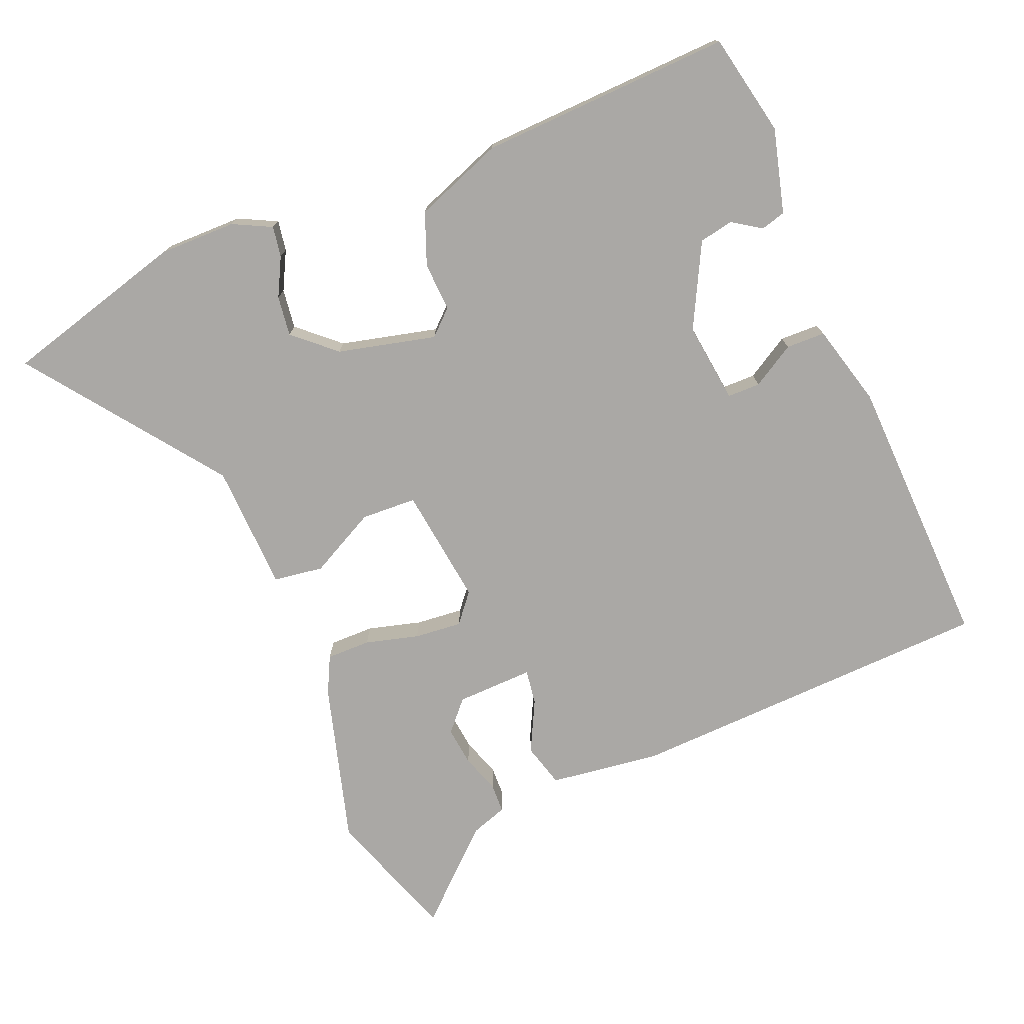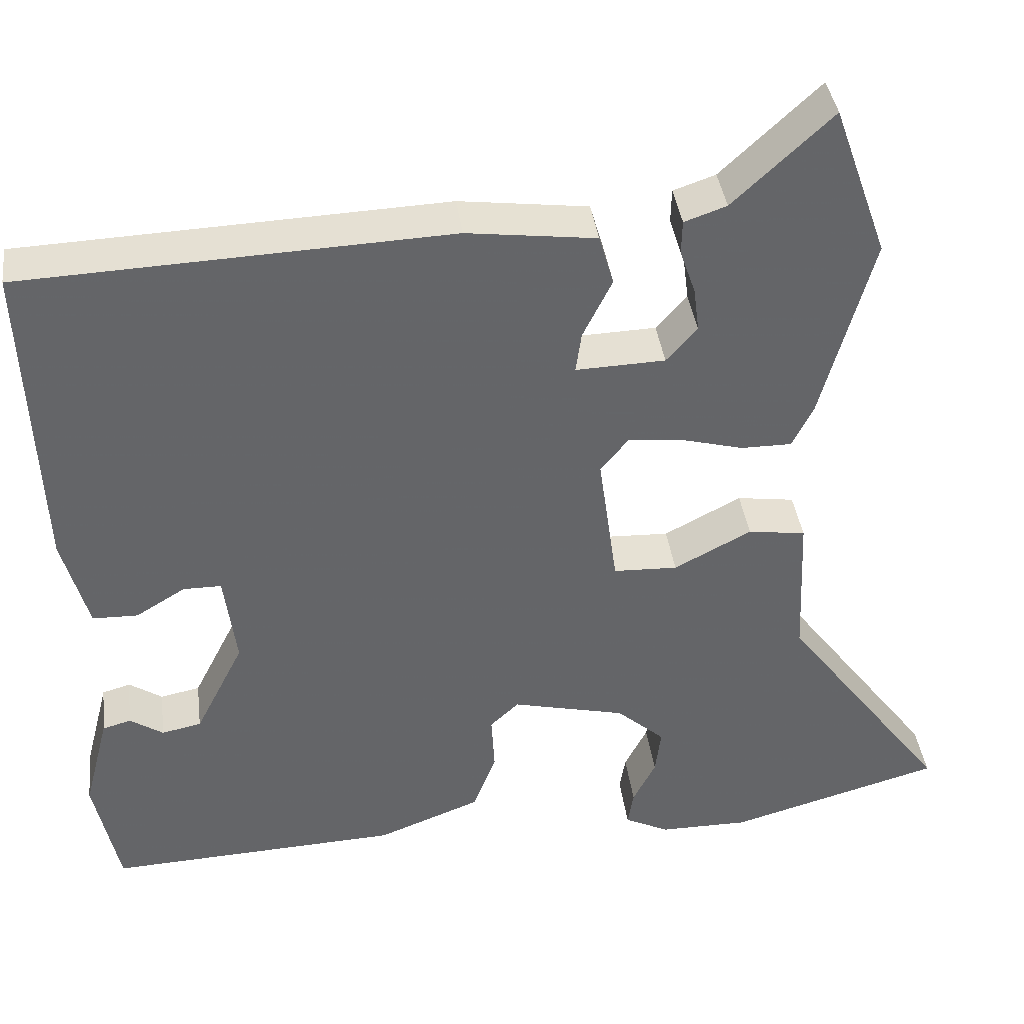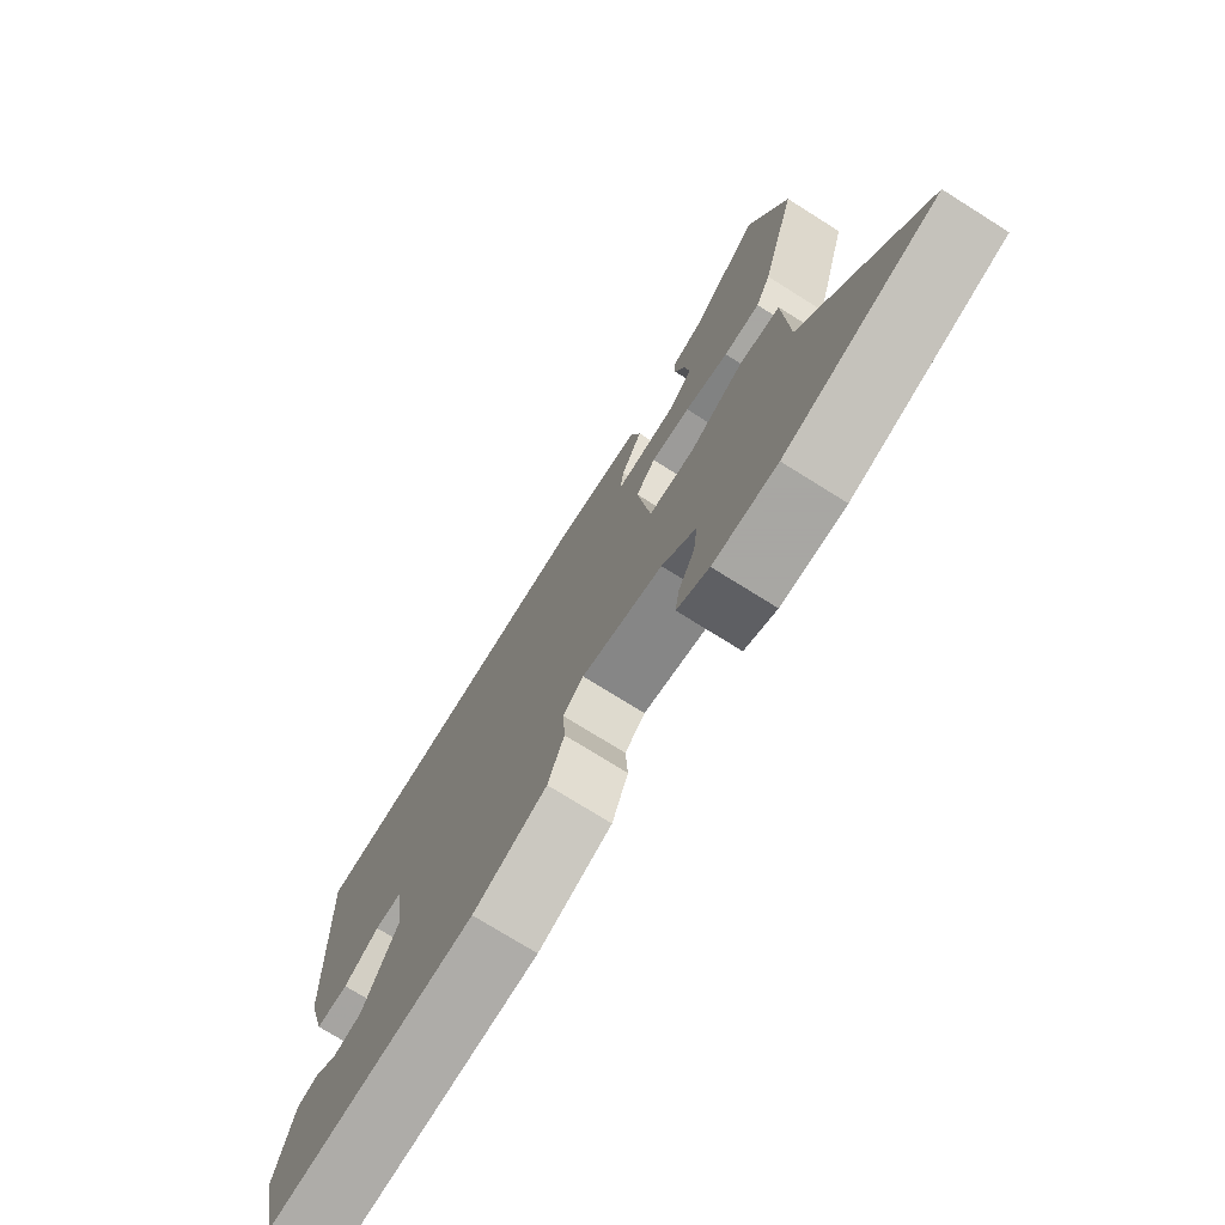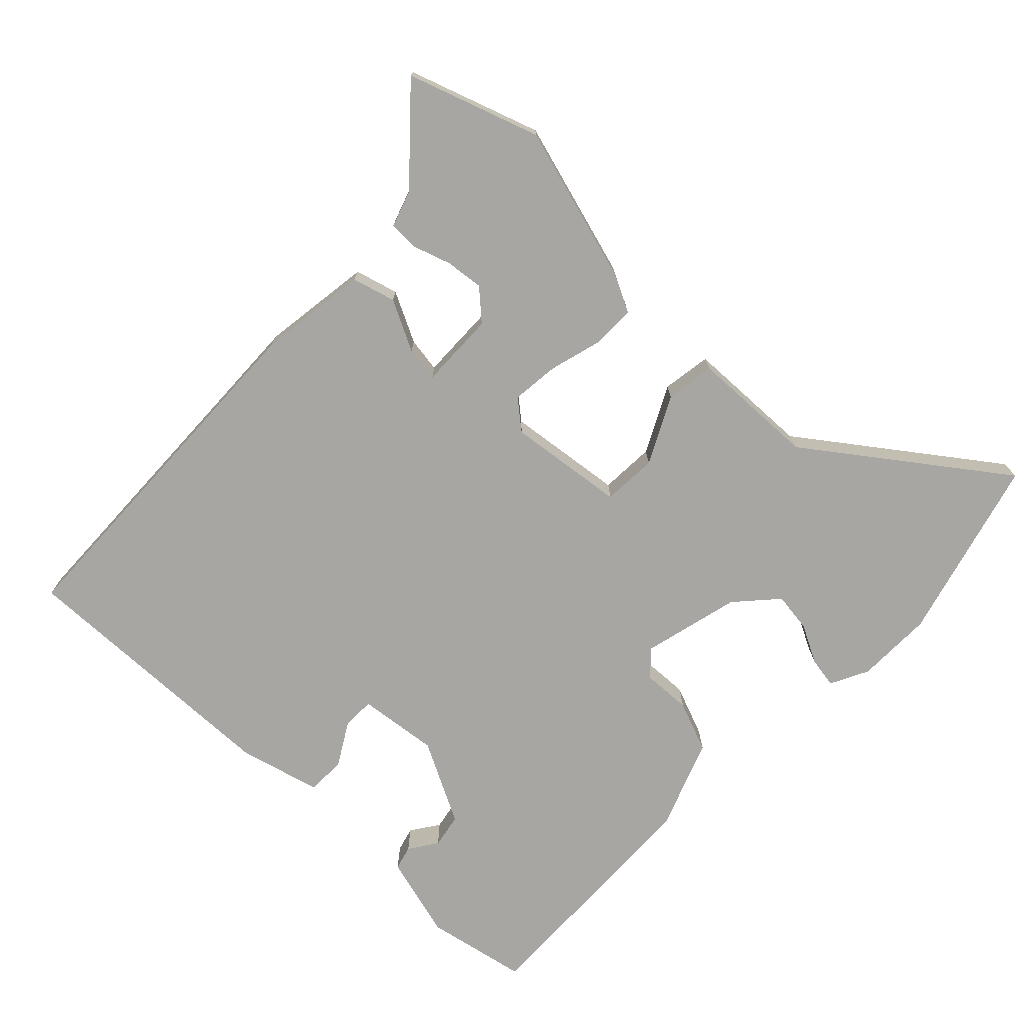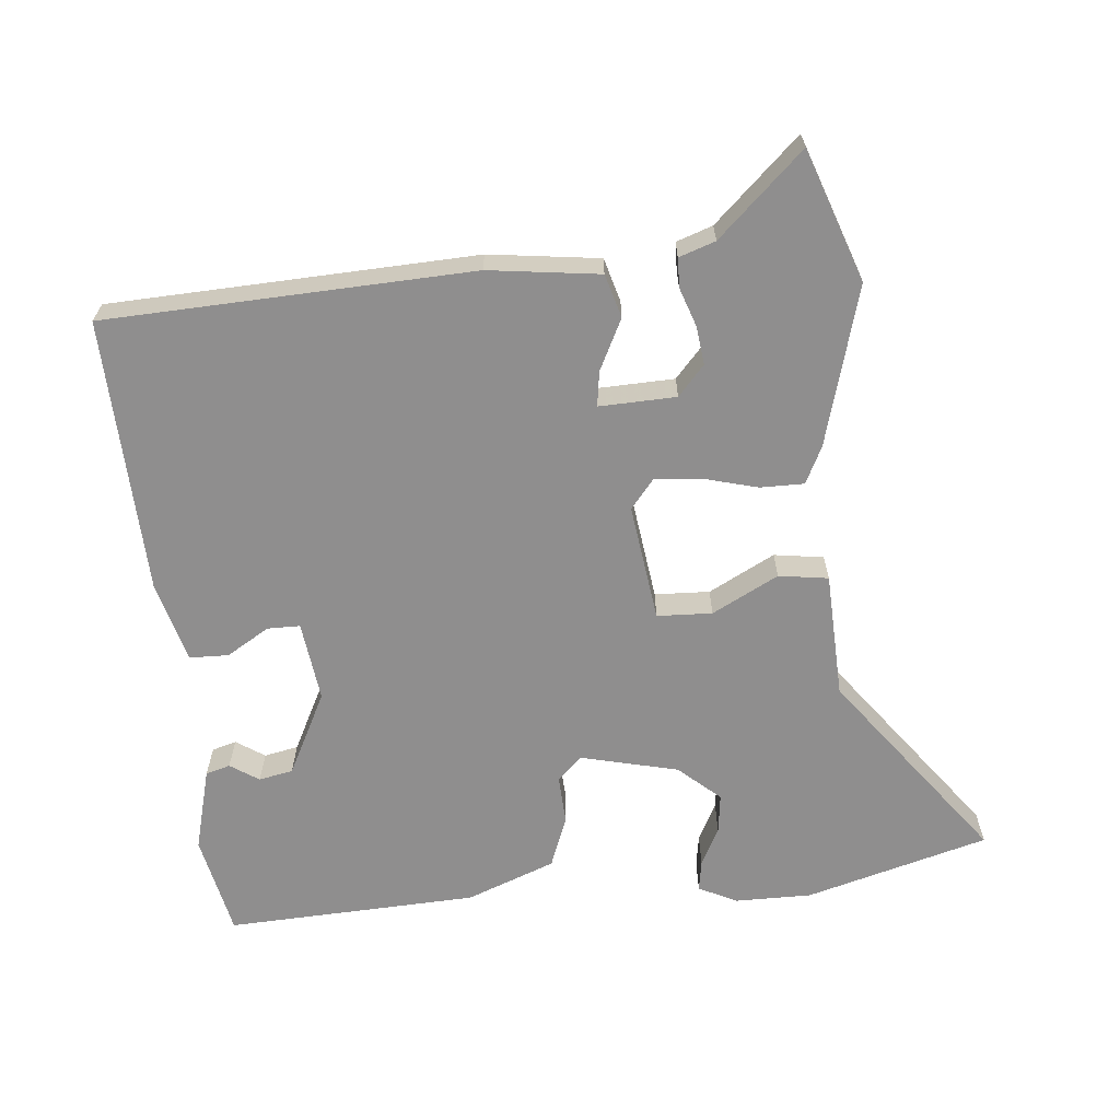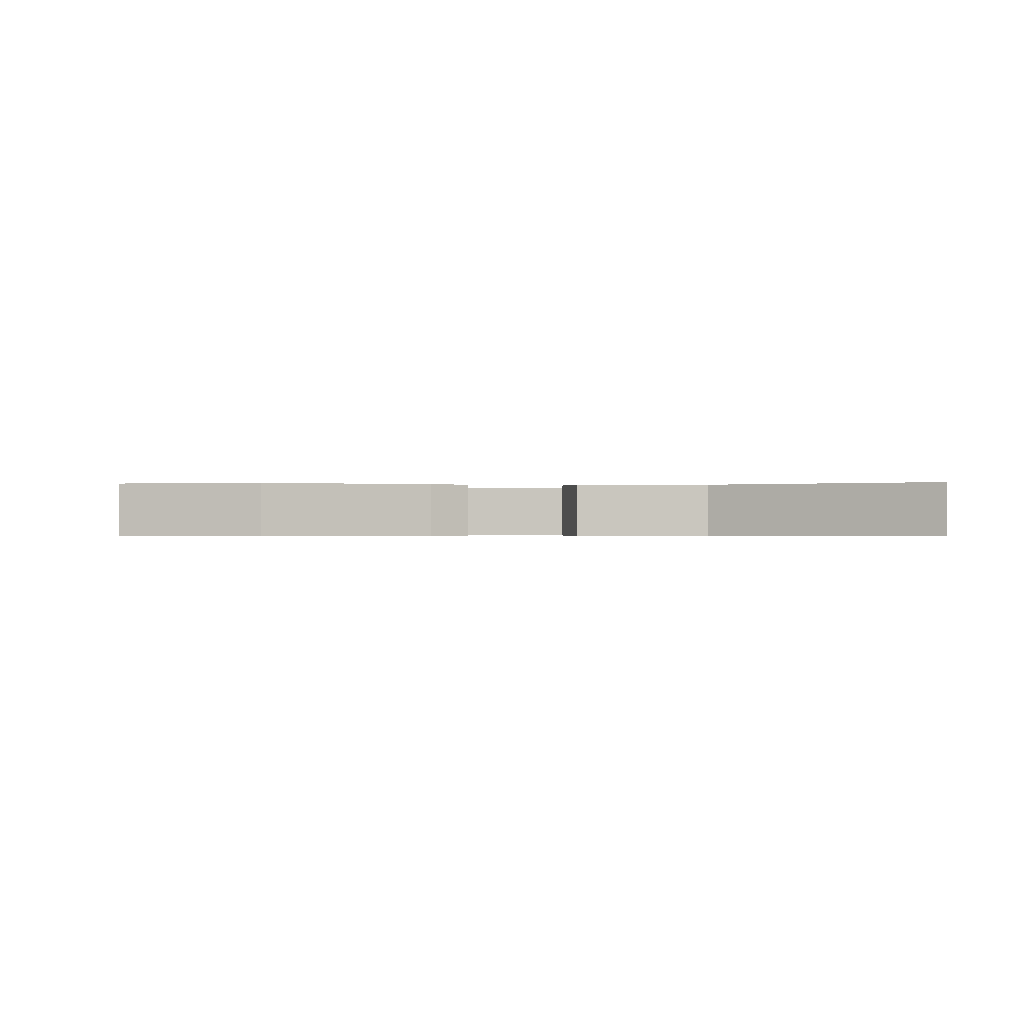
<metadata>
{"format":"obj","ext":"obj","renderer":"f3d","projection":"perspective","resolution":1024,"background":"white","views":[{"elev":-75.2,"azim":-157.9,"up":"+Y"},{"elev":38.8,"azim":-7.4,"up":"+Z"},{"elev":-74.4,"azim":57.9,"up":"+Z"},{"elev":-74.1,"azim":45.3,"up":"+Y"},{"elev":-65.0,"azim":5.2,"up":"+Y"},{"elev":-0.4,"azim":83.4,"up":"+Y"}]}
</metadata>
<code>
v 0.458 0.07 0.617
v 0.525 0.07 0.429
v 0.462 0.07 0.2
v 0.436 0.07 0.147
v 0.373 0.07 0.147
v 0.297 0.07 0.167
v 0.229 0.07 0.173
v 0.195 0.07 0.131
v 0.218 0.07 -0.037
v 0.297 0.07 -0.04
v 0.392 0.07 0.01
v 0.463 0.07 0
v 0.471 0.07 -0.181
v 0.675 0.07 -0.451
v 0.413 0.07 -0.525
v 0.303 0.07 -0.525
v 0.248 0.07 -0.498
v 0.255 0.07 -0.454
v 0.283 0.07 -0.399
v 0.29 0.07 -0.342
v 0.231 0.07 -0.29
v 0.091 0.07 -0.257
v 0.056 0.07 -0.29
v 0.06 0.07 -0.36
v 0.032 0.07 -0.434
v -0.095 0.07 -0.483
v -0.456 0.07 -0.5
v -0.487 0.07 -0.354
v -0.456 0.07 -0.234
v -0.421 0.07 -0.224
v -0.38 0.07 -0.251
v -0.331 0.07 -0.241
v -0.271 0.07 -0.122
v -0.286 0.07 -0.007
v -0.333 0.07 -0.007
v -0.394 0.07 -0.044
v -0.45 0.07 -0.043
v -0.482 0.07 0.074
v -0.498 0.07 0.468
v 0.027 0.07 0.491
v 0.186 0.07 0.471
v 0.204 0.07 0.409
v 0.168 0.07 0.336
v 0.161 0.07 0.286
v 0.271 0.07 0.29
v 0.309 0.07 0.333
v 0.302 0.07 0.388
v 0.283 0.07 0.443
v 0.284 0.07 0.485
v 0.336 0.07 0.503
v 0.458 0 0.617
v 0.525 0 0.429
v 0.462 0 0.2
v 0.436 0 0.147
v 0.373 0 0.147
v 0.297 0 0.167
v 0.229 0 0.173
v 0.195 0 0.131
v 0.218 0 -0.037
v 0.297 0 -0.04
v 0.392 0 0.01
v 0.463 0 0
v 0.471 0 -0.181
v 0.675 0 -0.451
v 0.413 0 -0.525
v 0.303 0 -0.525
v 0.248 0 -0.498
v 0.255 0 -0.454
v 0.283 0 -0.399
v 0.29 0 -0.342
v 0.231 0 -0.29
v 0.091 0 -0.257
v 0.056 0 -0.29
v 0.06 0 -0.36
v 0.032 0 -0.434
v -0.095 0 -0.483
v -0.456 0 -0.5
v -0.487 0 -0.354
v -0.456 0 -0.234
v -0.421 0 -0.224
v -0.38 0 -0.251
v -0.331 0 -0.241
v -0.271 0 -0.122
v -0.286 0 -0.007
v -0.333 0 -0.007
v -0.394 0 -0.044
v -0.45 0 -0.043
v -0.482 0 0.074
v -0.498 0 0.468
v 0.027 0 0.491
v 0.186 0 0.471
v 0.204 0 0.409
v 0.168 0 0.336
v 0.161 0 0.286
v 0.271 0 0.29
v 0.309 0 0.333
v 0.302 0 0.388
v 0.283 0 0.443
v 0.284 0 0.485
v 0.336 0 0.503
f 47 48 49 50
f 46 47 50 1
f 40 41 42 43
f 40 43 44
f 39 40 44
f 38 39 44
f 35 36 37 38
f 34 35 38 44
f 33 34 44 45
f 28 29 30 31
f 28 31 32
f 27 28 32
f 23 24 25 26
f 23 26 27 32
f 16 17 18 19
f 16 19 20
f 13 14 15 16
f 13 16 20
f 10 11 12 13
f 9 10 13 20
f 3 4 5 6
f 3 6 7
f 46 1 2 3
f 45 46 3 7
f 22 23 32 33
f 21 22 33
f 9 20 21
f 8 9 21 33
f 7 8 33 45
f 100 99 98 97
f 51 100 97 96
f 93 92 91 90
f 94 93 90
f 94 90 89
f 94 89 88
f 88 87 86 85
f 94 88 85 84
f 95 94 84 83
f 81 80 79 78
f 82 81 78
f 82 78 77
f 76 75 74 73
f 82 77 76 73
f 69 68 67 66
f 70 69 66
f 66 65 64 63
f 70 66 63
f 63 62 61 60
f 70 63 60 59
f 56 55 54 53
f 57 56 53
f 53 52 51 96
f 57 53 96 95
f 83 82 73 72
f 83 72 71
f 71 70 59
f 83 71 59 58
f 95 83 58 57
f 1 51 52 2
f 2 52 53 3
f 3 53 54 4
f 4 54 55 5
f 5 55 56 6
f 6 56 57 7
f 7 57 58 8
f 8 58 59 9
f 9 59 60 10
f 10 60 61 11
f 11 61 62 12
f 12 62 63 13
f 13 63 64 14
f 14 64 65 15
f 15 65 66 16
f 16 66 67 17
f 17 67 68 18
f 18 68 69 19
f 19 69 70 20
f 20 70 71 21
f 21 71 72 22
f 22 72 73 23
f 23 73 74 24
f 24 74 75 25
f 25 75 76 26
f 26 76 77 27
f 27 77 78 28
f 28 78 79 29
f 29 79 80 30
f 30 80 81 31
f 31 81 82 32
f 32 82 83 33
f 33 83 84 34
f 34 84 85 35
f 35 85 86 36
f 36 86 87 37
f 37 87 88 38
f 38 88 89 39
f 39 89 90 40
f 40 90 91 41
f 41 91 92 42
f 42 92 93 43
f 43 93 94 44
f 44 94 95 45
f 45 95 96 46
f 46 96 97 47
f 47 97 98 48
f 48 98 99 49
f 49 99 100 50
f 50 100 51 1

</code>
